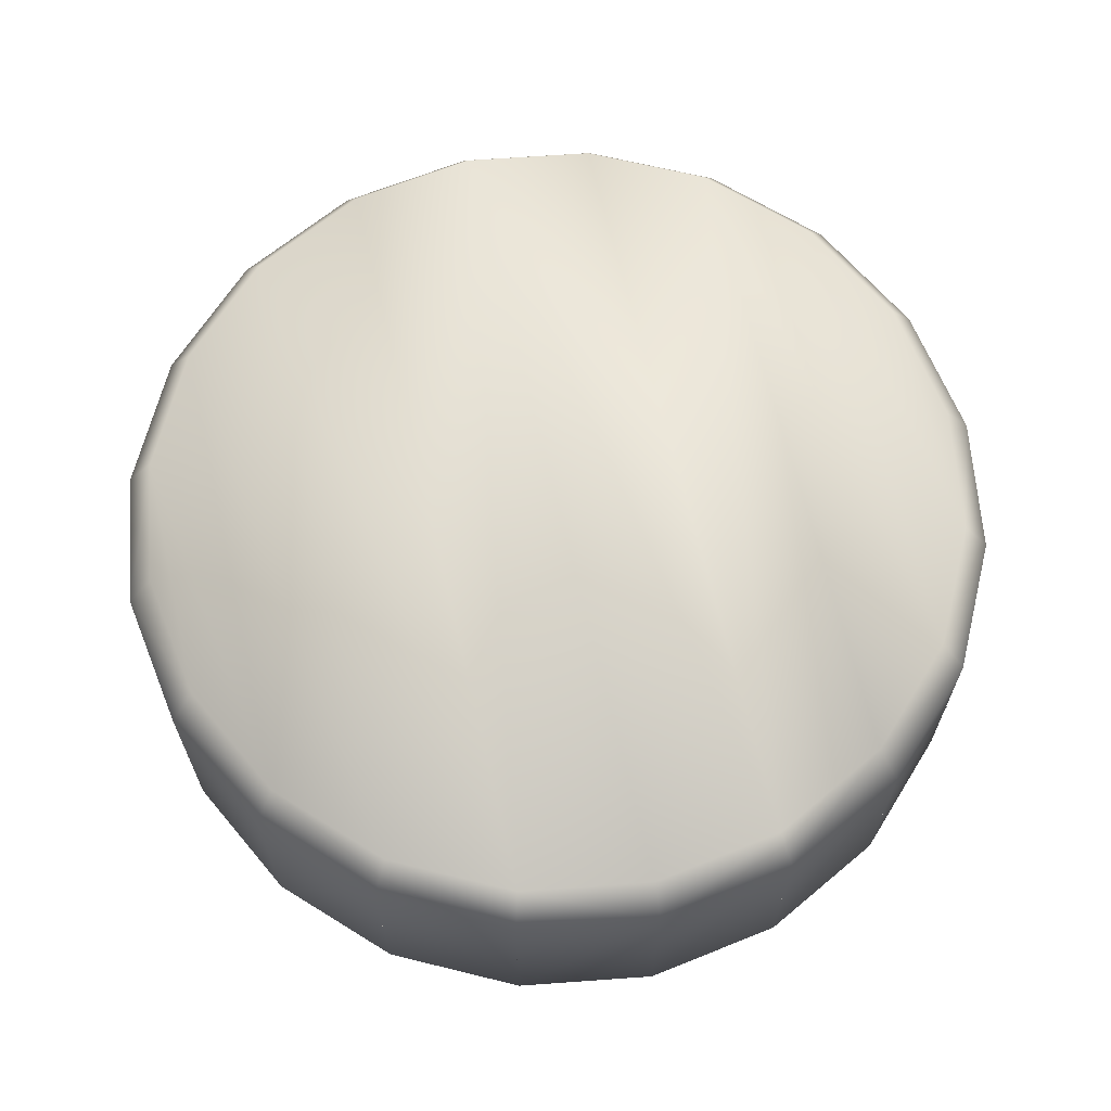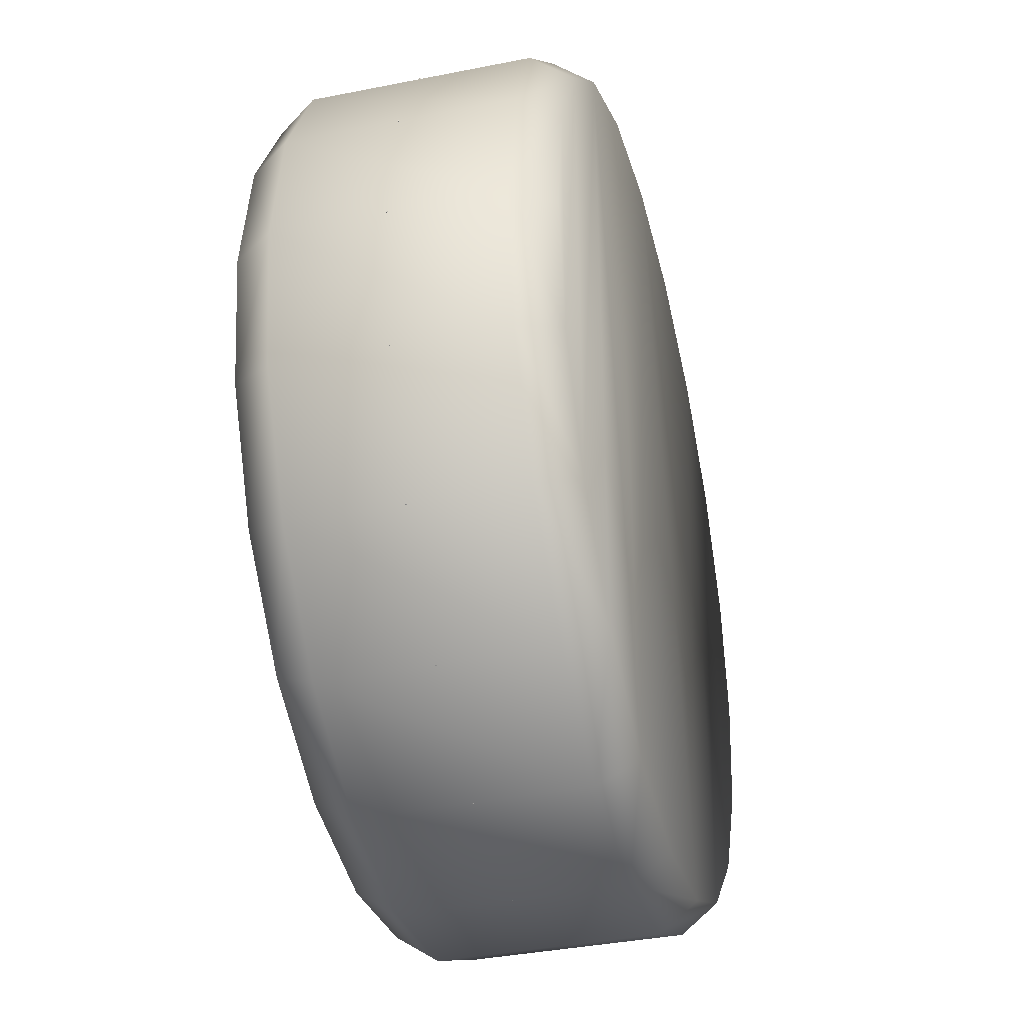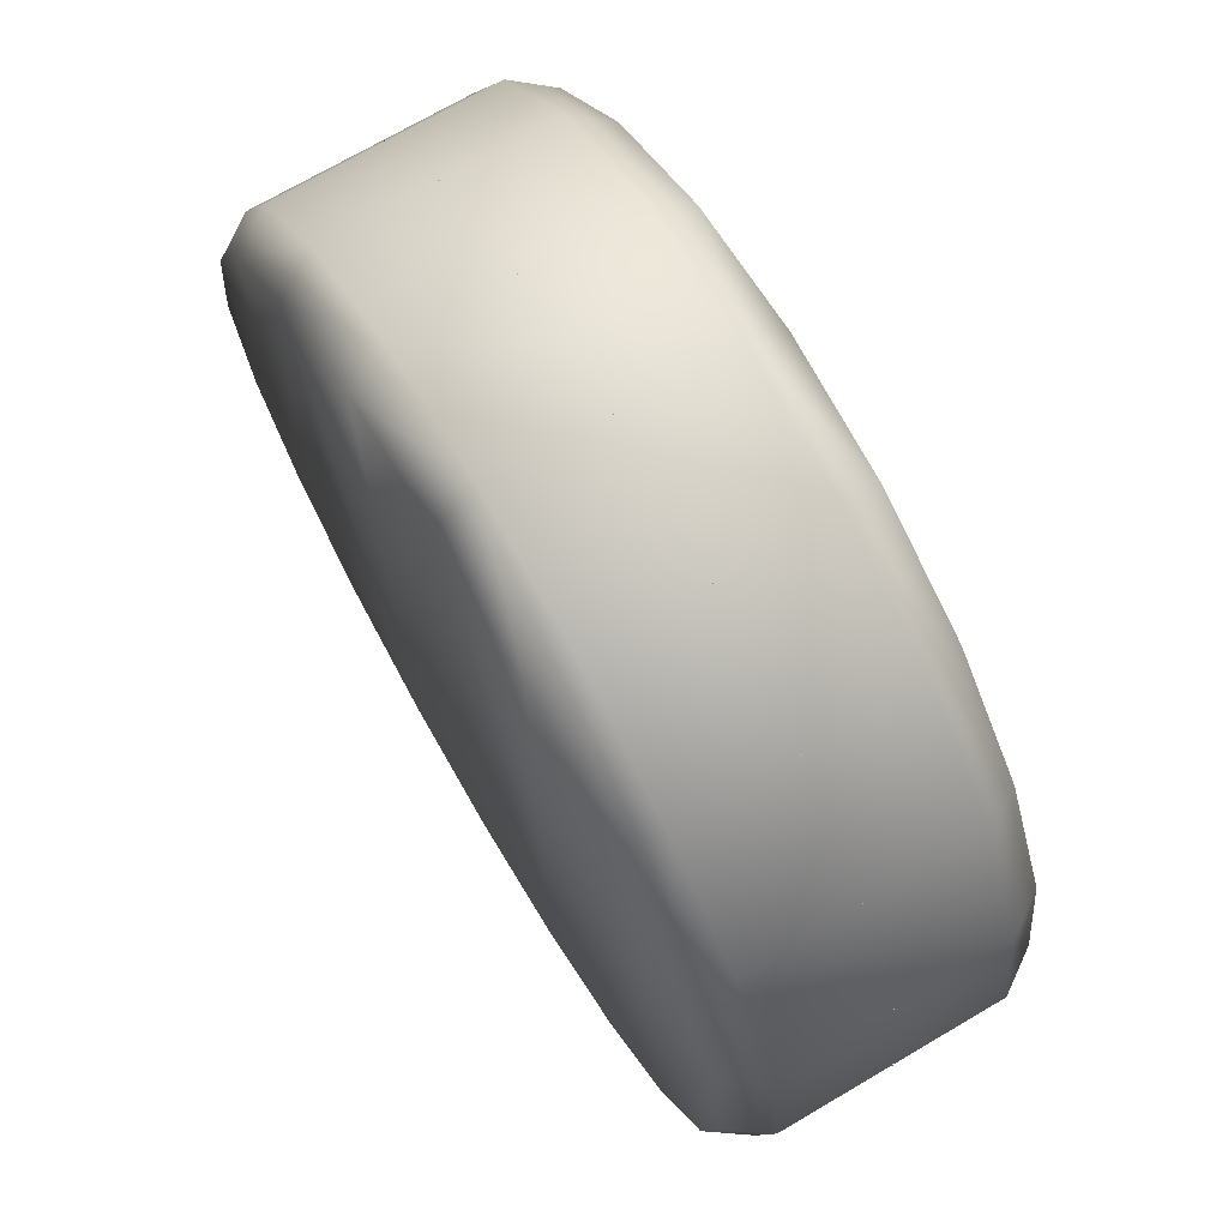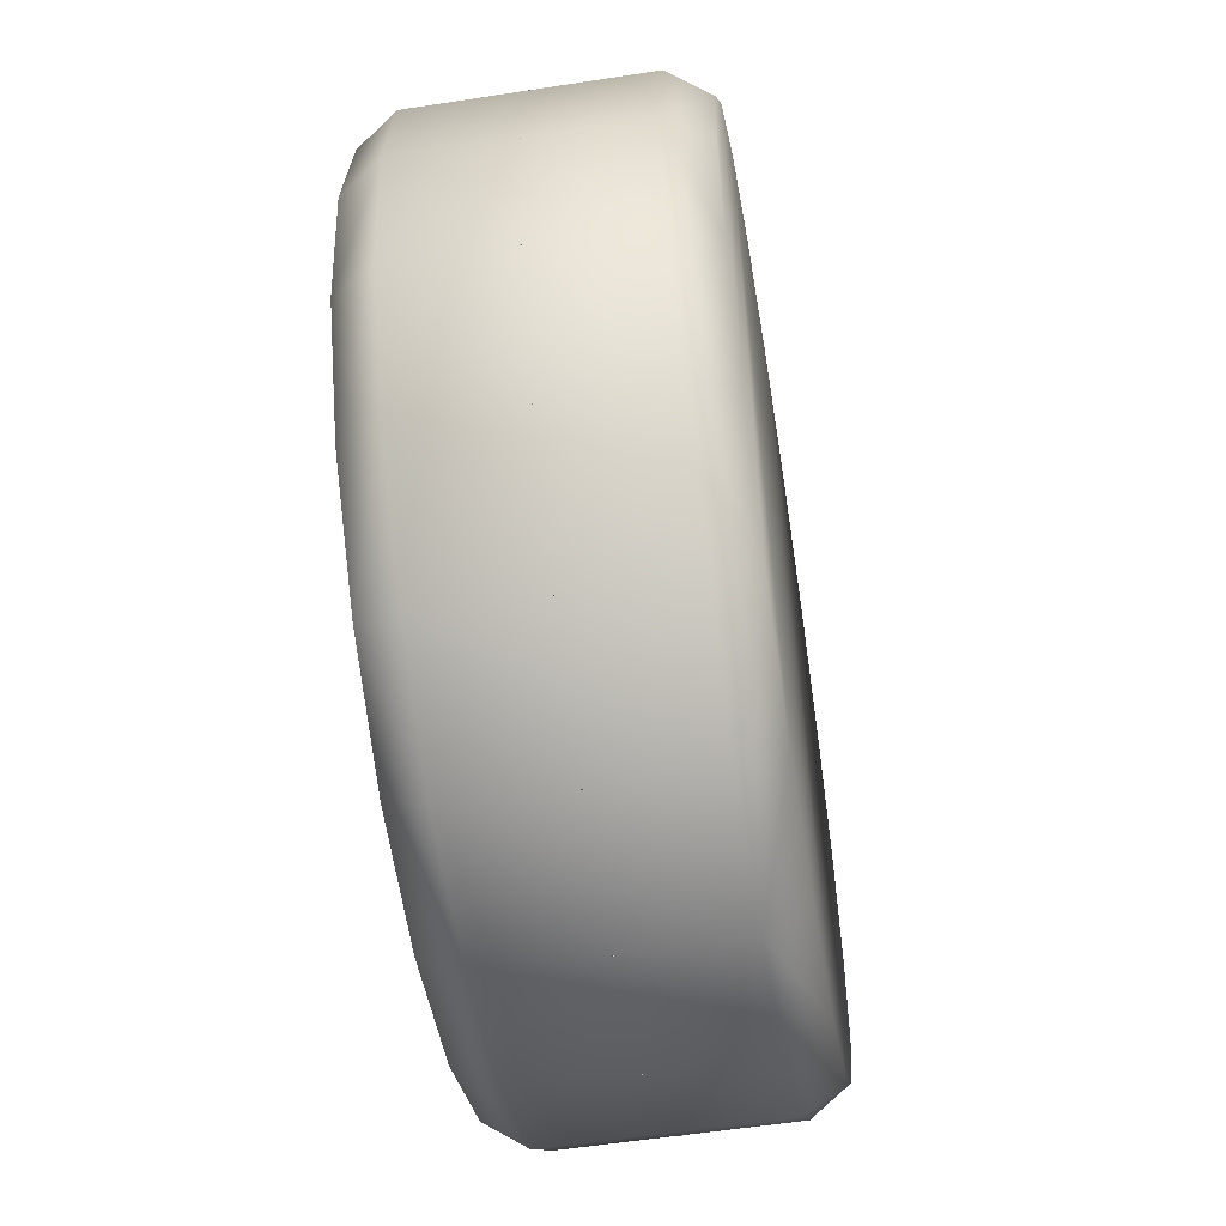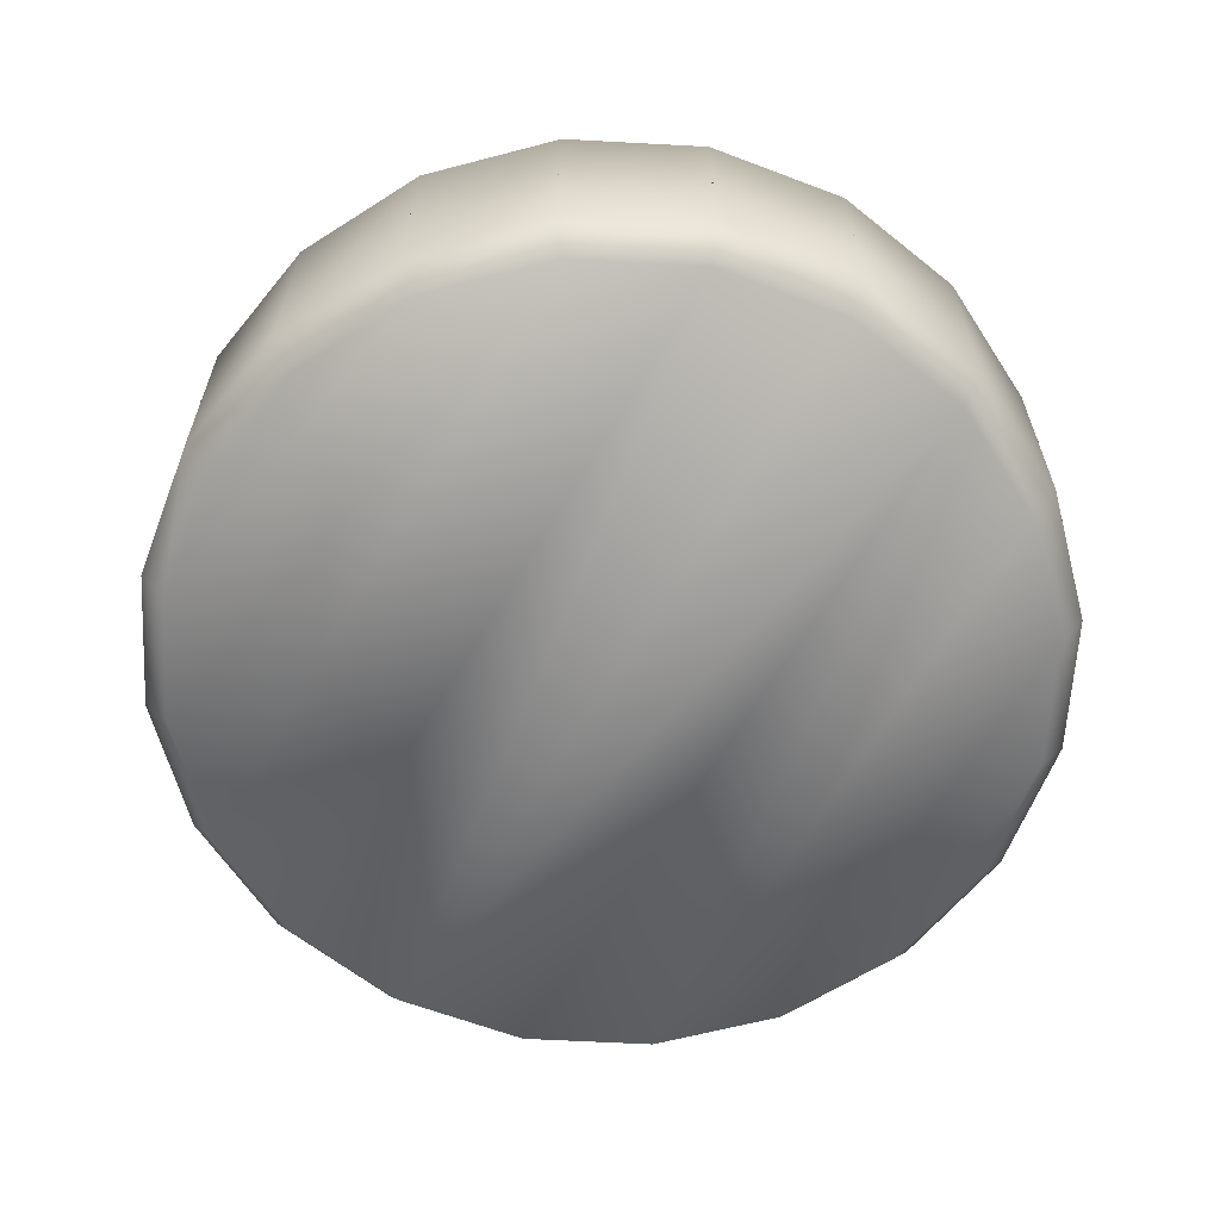
<metadata>
{"format":"obj","ext":"obj","renderer":"f3d","projection":"perspective","resolution":1024,"background":"white","views":[{"elev":65.6,"azim":166.9,"up":"+Y"},{"elev":-37.8,"azim":-75.7,"up":"+Z"},{"elev":71.6,"azim":59.6,"up":"+Z"},{"elev":-56.1,"azim":-80.8,"up":"+Z"},{"elev":-62.5,"azim":149.9,"up":"+Y"}]}
</metadata>
<code>
v 0.01 1.027 -2.969
v 0.01 1.026 -2.969
v 0.01 1.026 -2.97
v 0.01 1.027 -2.97
v 0.005 1.031 -2.975
v 0.005 1.021 -2.975
v 0.005 1.031 -2.965
v 0.005 1.021 -2.965
v 0 1.026 -2.97
v 0.01 1.027 -5.969
v 0.01 1.026 -5.969
v 0.01 1.026 -5.97
v 0.01 1.027 -5.97
v 0.005 1.031 -5.975
v 0.005 1.021 -5.975
v 0.005 1.031 -5.965
v 0.005 1.021 -5.965
v 0 1.026 -5.97
v -0.9174 1.027 -5.826
v -0.9174 1.026 -5.826
v -0.9177 1.026 -5.827
v -0.9177 1.027 -5.827
v -0.9238 1.031 -5.829
v -0.9238 1.021 -5.829
v -0.9207 1.031 -5.82
v -0.9207 1.021 -5.82
v -0.927 1.026 -5.823
v -1.755 1.027 -5.402
v -1.755 1.026 -5.402
v -1.756 1.026 -5.403
v -1.756 1.027 -5.403
v -1.762 1.031 -5.404
v -1.762 1.021 -5.404
v -1.756 1.031 -5.396
v -1.756 1.021 -5.396
v -1.763 1.026 -5.397
v -2.421 1.027 -4.741
v -2.421 1.026 -4.741
v -2.422 1.026 -4.742
v -2.422 1.027 -4.742
v -2.428 1.031 -4.74
v -2.428 1.021 -4.74
v -2.42 1.031 -4.734
v -2.42 1.021 -4.734
v -2.427 1.026 -4.733
v -2.85 1.027 -3.906
v -2.85 1.026 -3.906
v -2.85 1.026 -3.906
v -2.85 1.027 -3.906
v -2.856 1.031 -3.903
v -2.856 1.021 -3.903
v -2.847 1.031 -3.9
v -2.847 1.021 -3.9
v -2.853 1.026 -3.897
v -2.999 1.027 -2.98
v -2.999 1.026 -2.98
v -3.001 1.026 -2.98
v -3.001 1.027 -2.98
v -3.005 1.031 -2.975
v -3.005 1.021 -2.975
v -2.995 1.031 -2.975
v -2.995 1.021 -2.975
v -3 1.026 -2.97
v -2.856 1.027 -2.052
v -2.856 1.026 -2.052
v -2.857 1.026 -2.052
v -2.857 1.027 -2.052
v -2.86 1.031 -2.046
v -2.86 1.021 -2.046
v -2.85 1.031 -2.049
v -2.85 1.021 -2.049
v -2.853 1.026 -2.043
v -2.433 1.027 -1.215
v -2.433 1.026 -1.215
v -2.433 1.026 -1.214
v -2.433 1.027 -1.214
v -2.434 1.031 -1.208
v -2.434 1.021 -1.208
v -2.426 1.031 -1.214
v -2.426 1.021 -1.214
v -2.427 1.026 -1.206
v -1.771 1.027 -0.5491
v -1.771 1.026 -0.5491
v -1.772 1.026 -0.5483
v -1.772 1.027 -0.5483
v -1.77 1.031 -0.5417
v -1.77 1.021 -0.5417
v -1.764 1.031 -0.5498
v -1.764 1.021 -0.5498
v -1.763 1.026 -0.5428
v -0.9364 1.027 -0.1202
v -0.9364 1.026 -0.1202
v -0.9367 1.026 -0.1193
v -0.9367 1.027 -0.1193
v -0.9333 1.031 -0.1134
v -0.9333 1.021 -0.1134
v -0.9303 1.031 -0.123
v -0.9303 1.021 -0.123
v -0.927 1.026 -0.1167
v -0.01 1.027 0.0297
v -0.01 1.026 0.0297
v -0.01 1.026 0.0307
v -0.01 1.027 0.0307
v -0.005 1.031 0.0352
v -0.005 1.021 0.0352
v -0.005 1.031 0.0252
v -0.005 1.021 0.0252
v 0 1.026 0.0302
v 0.9174 1.027 -0.114
v 0.9174 1.026 -0.114
v 0.9177 1.026 -0.1131
v 0.9177 1.027 -0.1131
v 0.9238 1.031 -0.1104
v 0.9238 1.021 -0.1104
v 0.9207 1.031 -0.1199
v 0.9207 1.021 -0.1199
v 0.927 1.026 -0.1167
v 1.755 1.027 -0.5373
v 1.755 1.026 -0.5373
v 1.756 1.026 -0.5365
v 1.756 1.027 -0.5365
v 1.762 1.031 -0.5358
v 1.762 1.021 -0.5358
v 1.756 1.031 -0.5439
v 1.756 1.021 -0.5439
v 1.763 1.026 -0.5428
v 2.421 1.027 -1.199
v 2.421 1.026 -1.199
v 2.422 1.026 -1.198
v 2.422 1.027 -1.198
v 2.428 1.031 -1.2
v 2.428 1.021 -1.2
v 2.42 1.031 -1.205
v 2.42 1.021 -1.205
v 2.427 1.026 -1.206
v 2.85 1.027 -2.033
v 2.85 1.026 -2.033
v 2.85 1.026 -2.033
v 2.85 1.027 -2.033
v 2.856 1.031 -2.037
v 2.856 1.021 -2.037
v 2.847 1.031 -2.04
v 2.847 1.021 -2.04
v 2.853 1.026 -2.043
v 2.999 1.027 -2.96
v 2.999 1.026 -2.96
v 3.001 1.026 -2.96
v 3.001 1.027 -2.96
v 3.005 1.031 -2.965
v 3.005 1.021 -2.965
v 2.995 1.031 -2.965
v 2.995 1.021 -2.965
v 3 1.026 -2.97
v 2.856 1.027 -3.887
v 2.856 1.026 -3.887
v 2.857 1.026 -3.888
v 2.857 1.027 -3.888
v 2.86 1.031 -3.894
v 2.86 1.021 -3.894
v 2.85 1.031 -3.891
v 2.85 1.021 -3.891
v 2.853 1.026 -3.897
v 2.433 1.027 -4.725
v 2.433 1.026 -4.725
v 2.433 1.026 -4.725
v 2.433 1.027 -4.725
v 2.434 1.031 -4.732
v 2.434 1.021 -4.732
v 2.426 1.031 -4.726
v 2.426 1.021 -4.726
v 2.427 1.026 -4.733
v 1.771 1.027 -5.391
v 1.771 1.026 -5.391
v 1.772 1.026 -5.391
v 1.772 1.027 -5.391
v 1.77 1.031 -5.398
v 1.77 1.021 -5.398
v 1.764 1.031 -5.39
v 1.764 1.021 -5.39
v 1.763 1.026 -5.397
v 0.9364 1.027 -5.819
v 0.9364 1.026 -5.819
v 0.9367 1.026 -5.82
v 0.9367 1.027 -5.82
v 0.9333 1.031 -5.826
v 0.9333 1.021 -5.826
v 0.9303 1.031 -5.817
v 0.9303 1.021 -5.817
v 0.927 1.026 -5.823
v 2.853 0.2895 -3.897
v 2.28 0.02632 -4.626
v 2.427 0.2895 -4.733
v 2.68 0.02632 -3.841
v 1.763 0.2895 -5.397
v 1.656 0.02632 -5.25
v 0.9271 0.2895 -5.823
v 0.8708 0.02632 -5.65
v 0 0.2895 -5.97
v 0 0.02632 -5.788
v -0.8708 0.02632 -5.65
v -0.9271 0.2895 -5.823
v -1.656 0.02632 -5.25
v -1.763 0.2895 -5.397
v -2.427 0.2895 -4.733
v -2.28 0.02632 -4.626
v -2.853 0.2895 -3.897
v -2.68 0.02632 -3.841
v -3 0.2895 -2.97
v -2.818 0.02632 -2.97
v -2.68 0.02632 -2.099
v -2.853 0.2895 -2.043
v -2.28 0.02632 -1.313
v -2.427 0.2895 -1.206
v -1.763 0.2895 -0.5428
v -1.656 0.02632 -0.6901
v -0.927 0.2895 -0.1166
v -0.8708 0.02632 -0.2898
v 0 0.2895 0.0302
v 0 0.02632 -0.1519
v 0.8708 0.02632 -0.2898
v 0.9271 0.2895 -0.1166
v 1.656 0.02632 -0.6901
v 1.763 0.2895 -0.5428
v 2.28 0.02632 -1.313
v 2.427 0.2895 -1.206
v 2.853 0.2895 -2.043
v 2.68 0.02632 -2.099
v 3 0.2895 -2.97
v 2.818 0.02632 -2.97
v 2.853 1.763 -3.897
v 2.427 1.763 -4.733
v 1.763 1.763 -5.397
v 0.9271 1.763 -5.823
v 0 1.763 -5.97
v -0.9271 1.763 -5.823
v -1.763 1.763 -5.397
v -2.427 1.763 -4.733
v -2.853 1.763 -3.897
v -3 1.763 -2.97
v -2.853 1.763 -2.043
v -2.427 1.763 -1.206
v -1.763 1.763 -0.5428
v -0.927 1.763 -0.1166
v 0 1.763 0.0302
v 0.9271 1.763 -0.1166
v 1.763 1.763 -0.5428
v 2.427 1.763 -1.206
v 2.853 1.763 -2.043
v 3 1.763 -2.97
v 2.28 2.026 -4.626
v 2.68 2.026 -3.841
v 1.656 2.026 -5.25
v 0.8708 2.026 -5.65
v 0 2.026 -5.788
v -0.8708 2.026 -5.65
v -1.656 2.026 -5.25
v -2.28 2.026 -4.626
v -2.68 2.026 -3.841
v -2.818 2.026 -2.97
v -2.68 2.026 -2.099
v -2.28 2.026 -1.313
v -1.656 2.026 -0.6901
v -0.8708 2.026 -0.2898
v 0 2.026 -0.1519
v 0.8708 2.026 -0.2898
v 1.656 2.026 -0.6901
v 2.28 2.026 -1.313
v 2.68 2.026 -2.099
v 2.818 2.026 -2.97
o Bone1
g Bone1
f 1 2 3
f 1 3 4
f 5 4 3
f 5 3 6
f 7 1 4
f 7 4 5
f 2 8 6
f 2 6 3
f 1 7 8
f 1 8 2
f 9 7 5
f 9 5 6
f 9 6 8
f 9 8 7
o Bone2
g Bone2
f 10 11 12
f 10 12 13
f 14 13 12
f 14 12 15
f 16 10 13
f 16 13 14
f 11 17 15
f 11 15 12
f 10 16 17
f 10 17 11
f 18 16 14
f 18 14 15
f 18 15 17
f 18 17 16
o Bone3
g Bone3
f 19 20 21
f 19 21 22
f 23 22 21
f 23 21 24
f 25 19 22
f 25 22 23
f 20 26 24
f 20 24 21
f 19 25 26
f 19 26 20
f 27 25 23
f 27 23 24
f 27 24 26
f 27 26 25
o Bone4
g Bone4
f 28 29 30
f 28 30 31
f 32 31 30
f 32 30 33
f 34 28 31
f 34 31 32
f 29 35 33
f 29 33 30
f 28 34 35
f 28 35 29
f 36 34 32
f 36 32 33
f 36 33 35
f 36 35 34
o Bone5
g Bone5
f 37 38 39
f 37 39 40
f 41 40 39
f 41 39 42
f 43 37 40
f 43 40 41
f 38 44 42
f 38 42 39
f 37 43 44
f 37 44 38
f 45 43 41
f 45 41 42
f 45 42 44
f 45 44 43
o Bone6
g Bone6
f 46 47 48
f 46 48 49
f 50 49 48
f 50 48 51
f 52 46 49
f 52 49 50
f 47 53 51
f 47 51 48
f 46 52 53
f 46 53 47
f 54 52 50
f 54 50 51
f 54 51 53
f 54 53 52
o Bone7
g Bone7
f 55 56 57
f 55 57 58
f 59 58 57
f 59 57 60
f 61 55 58
f 61 58 59
f 56 62 60
f 56 60 57
f 55 61 62
f 55 62 56
f 63 61 59
f 63 59 60
f 63 60 62
f 63 62 61
o Bone8
g Bone8
f 64 65 66
f 64 66 67
f 68 67 66
f 68 66 69
f 70 64 67
f 70 67 68
f 65 71 69
f 65 69 66
f 64 70 71
f 64 71 65
f 72 70 68
f 72 68 69
f 72 69 71
f 72 71 70
o Bone9
g Bone9
f 73 74 75
f 73 75 76
f 77 76 75
f 77 75 78
f 79 73 76
f 79 76 77
f 74 80 78
f 74 78 75
f 73 79 80
f 73 80 74
f 81 79 77
f 81 77 78
f 81 78 80
f 81 80 79
o Bone10
g Bone10
f 82 83 84
f 82 84 85
f 86 85 84
f 86 84 87
f 88 82 85
f 88 85 86
f 83 89 87
f 83 87 84
f 82 88 89
f 82 89 83
f 90 88 86
f 90 86 87
f 90 87 89
f 90 89 88
o Bone11
g Bone11
f 91 92 93
f 91 93 94
f 95 94 93
f 95 93 96
f 97 91 94
f 97 94 95
f 92 98 96
f 92 96 93
f 91 97 98
f 91 98 92
f 99 97 95
f 99 95 96
f 99 96 98
f 99 98 97
o Bone12
g Bone12
f 100 101 102
f 100 102 103
f 104 103 102
f 104 102 105
f 106 100 103
f 106 103 104
f 101 107 105
f 101 105 102
f 100 106 107
f 100 107 101
f 108 106 104
f 108 104 105
f 108 105 107
f 108 107 106
o Bone13
g Bone13
f 109 110 111
f 109 111 112
f 113 112 111
f 113 111 114
f 115 109 112
f 115 112 113
f 110 116 114
f 110 114 111
f 109 115 116
f 109 116 110
f 117 115 113
f 117 113 114
f 117 114 116
f 117 116 115
o Bone14
g Bone14
f 118 119 120
f 118 120 121
f 122 121 120
f 122 120 123
f 124 118 121
f 124 121 122
f 119 125 123
f 119 123 120
f 118 124 125
f 118 125 119
f 126 124 122
f 126 122 123
f 126 123 125
f 126 125 124
o Bone15
g Bone15
f 127 128 129
f 127 129 130
f 131 130 129
f 131 129 132
f 133 127 130
f 133 130 131
f 128 134 132
f 128 132 129
f 127 133 134
f 127 134 128
f 135 133 131
f 135 131 132
f 135 132 134
f 135 134 133
o Bone16
g Bone16
f 136 137 138
f 136 138 139
f 140 139 138
f 140 138 141
f 142 136 139
f 142 139 140
f 137 143 141
f 137 141 138
f 136 142 143
f 136 143 137
f 144 142 140
f 144 140 141
f 144 141 143
f 144 143 142
o Bone17
g Bone17
f 145 146 147
f 145 147 148
f 149 148 147
f 149 147 150
f 151 145 148
f 151 148 149
f 146 152 150
f 146 150 147
f 145 151 152
f 145 152 146
f 153 151 149
f 153 149 150
f 153 150 152
f 153 152 151
o Bone18
g Bone18
f 154 155 156
f 154 156 157
f 158 157 156
f 158 156 159
f 160 154 157
f 160 157 158
f 155 161 159
f 155 159 156
f 154 160 161
f 154 161 155
f 162 160 158
f 162 158 159
f 162 159 161
f 162 161 160
o Bone19
g Bone19
f 163 164 165
f 163 165 166
f 167 166 165
f 167 165 168
f 169 163 166
f 169 166 167
f 164 170 168
f 164 168 165
f 163 169 170
f 163 170 164
f 171 169 167
f 171 167 168
f 171 168 170
f 171 170 169
o Bone20
g Bone20
f 172 173 174
f 172 174 175
f 176 175 174
f 176 174 177
f 178 172 175
f 178 175 176
f 173 179 177
f 173 177 174
f 172 178 179
f 172 179 173
f 180 178 176
f 180 176 177
f 180 177 179
f 180 179 178
o Bone21
g Bone21
f 181 182 183
f 181 183 184
f 185 184 183
f 185 183 186
f 187 181 184
f 187 184 185
f 182 188 186
f 182 186 183
f 181 187 188
f 181 188 182
f 189 187 185
f 189 185 186
f 189 186 188
f 189 188 187
o Object0012
g Object0012
f 190 191 192
f 191 190 193
f 194 192 191
f 191 195 194
f 196 194 195
f 196 195 197
f 198 196 197
f 198 197 199
f 198 200 201
f 200 198 199
f 201 202 203
f 202 201 200
f 204 203 202
f 202 205 204
f 206 204 205
f 206 205 207
f 208 206 207
f 208 207 209
f 208 210 211
f 210 208 209
f 211 212 213
f 212 211 210
f 214 213 212
f 212 215 214
f 216 214 215
f 216 215 217
f 218 216 217
f 218 217 219
f 218 220 221
f 220 218 219
f 221 222 223
f 222 221 220
f 223 224 225
f 224 223 222
f 226 225 224
f 226 224 227
f 228 226 227
f 228 227 229
f 228 193 190
f 193 228 229
f 230 190 231
f 231 190 192
f 231 192 232
f 232 192 194
f 232 194 233
f 233 194 196
f 234 233 196
f 234 196 198
f 235 234 198
f 235 198 201
f 235 201 236
f 236 201 203
f 236 203 237
f 237 203 204
f 237 204 238
f 238 204 206
f 239 238 206
f 239 206 208
f 240 239 208
f 240 208 211
f 240 211 241
f 241 211 213
f 241 213 242
f 242 213 214
f 242 214 243
f 243 214 216
f 244 243 216
f 244 216 218
f 245 244 218
f 245 218 221
f 245 221 246
f 246 221 223
f 246 223 247
f 247 223 225
f 247 225 248
f 248 225 226
f 249 248 226
f 249 226 228
f 230 249 228
f 230 228 190
f 250 251 230
f 230 231 250
f 250 232 252
f 232 250 231
f 252 233 253
f 233 252 232
f 253 234 254
f 234 253 233
f 255 254 234
f 255 234 235
f 256 255 235
f 235 236 256
f 256 237 257
f 237 256 236
f 257 238 258
f 238 257 237
f 258 239 259
f 239 258 238
f 260 259 239
f 260 239 240
f 261 260 240
f 240 241 261
f 261 242 262
f 242 261 241
f 262 243 263
f 243 262 242
f 263 244 264
f 244 263 243
f 265 264 244
f 265 244 245
f 266 265 245
f 245 246 266
f 267 266 246
f 246 247 267
f 267 248 268
f 248 267 247
f 268 249 269
f 249 268 248
f 251 269 249
f 251 249 230
f 200 217 215
f 200 215 202
f 219 197 220
f 197 219 199
f 255 264 254
f 264 255 263
f 266 252 253
f 253 265 266
f 262 256 257
f 262 257 261
f 255 262 263
f 262 255 256
f 261 257 258
f 261 258 260
f 260 258 259
f 253 264 265
f 264 253 254
f 250 267 268
f 250 268 251
f 252 266 267
f 252 267 250
f 251 268 269
f 219 200 199
f 200 219 217
f 207 210 209
f 205 215 212
f 202 215 205
f 212 207 205
f 207 212 210
f 224 195 191
f 195 224 222
f 222 197 195
f 197 222 220
f 227 191 193
f 191 227 224
f 229 227 193

</code>
